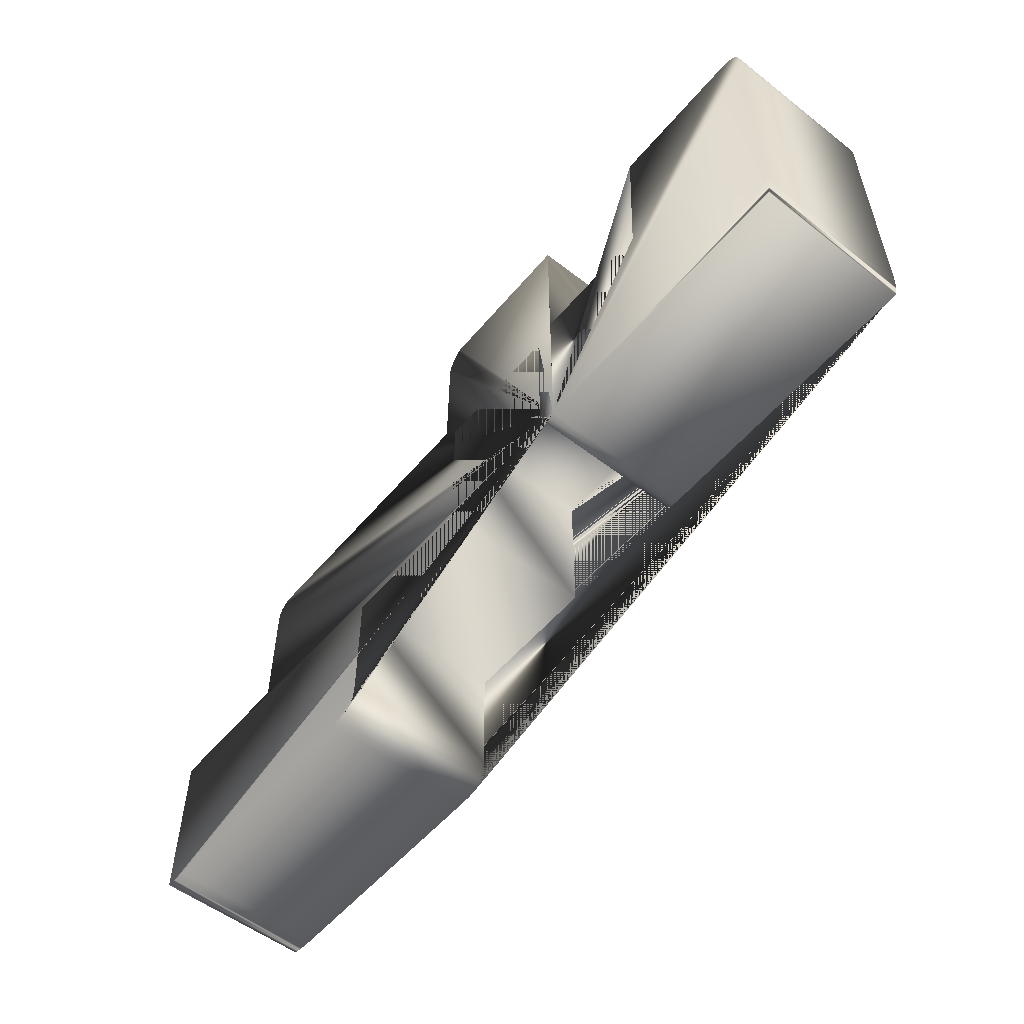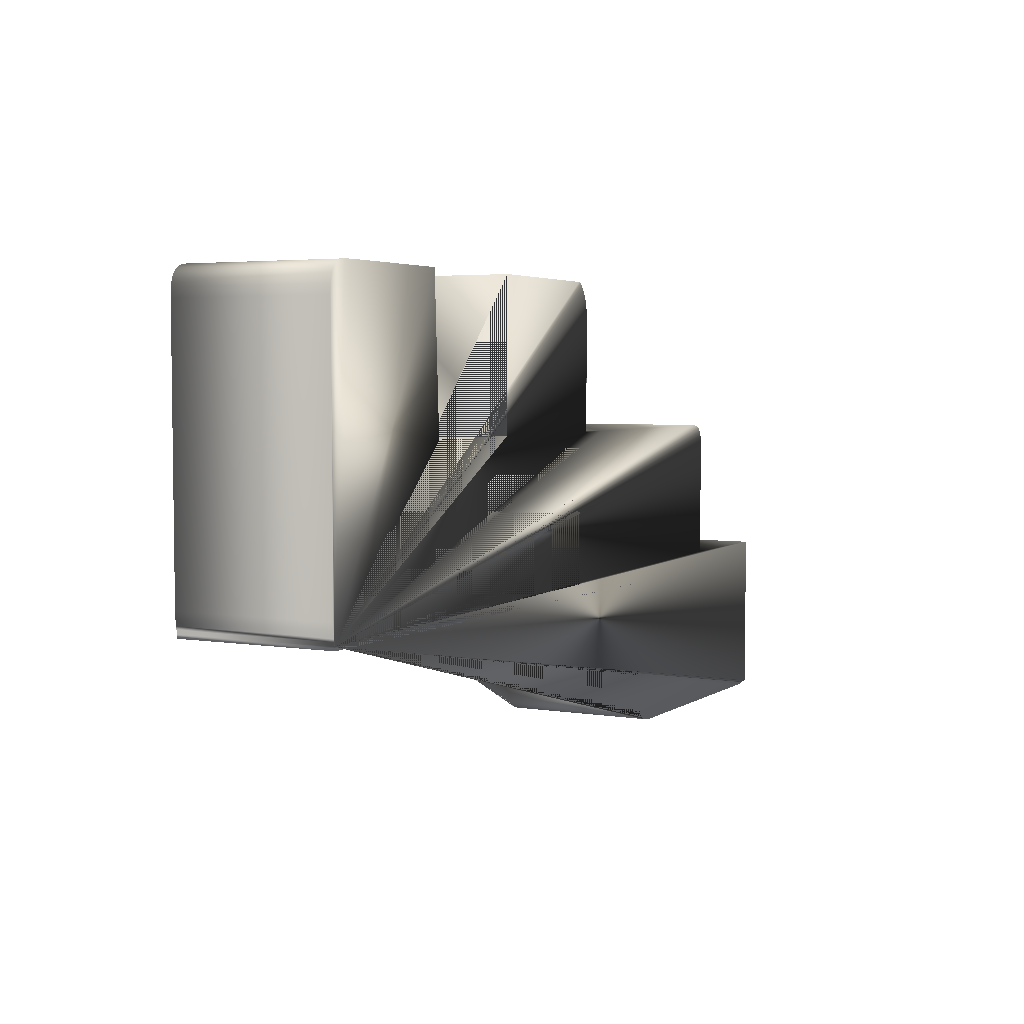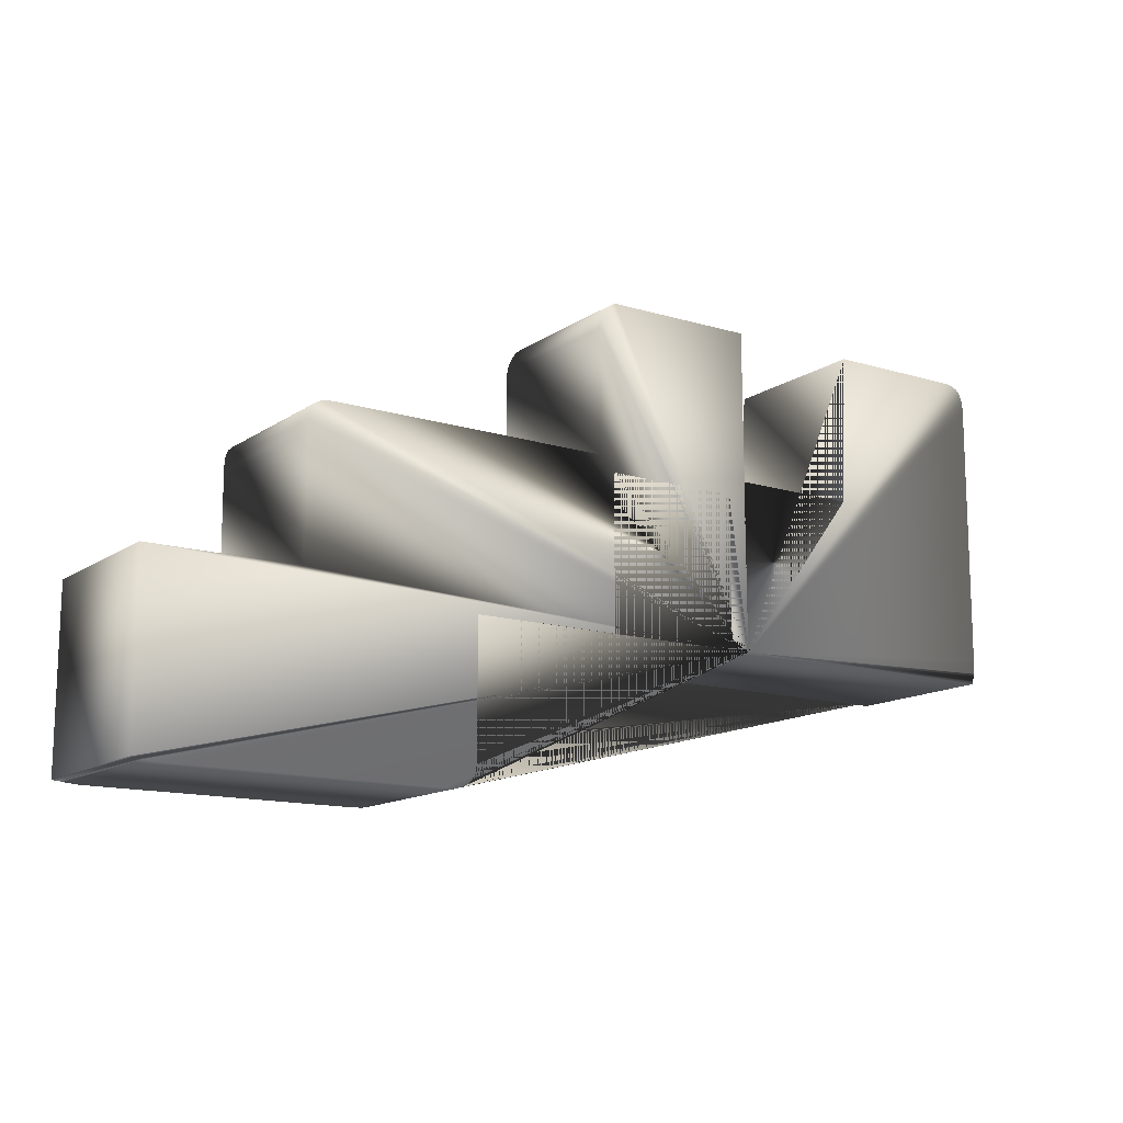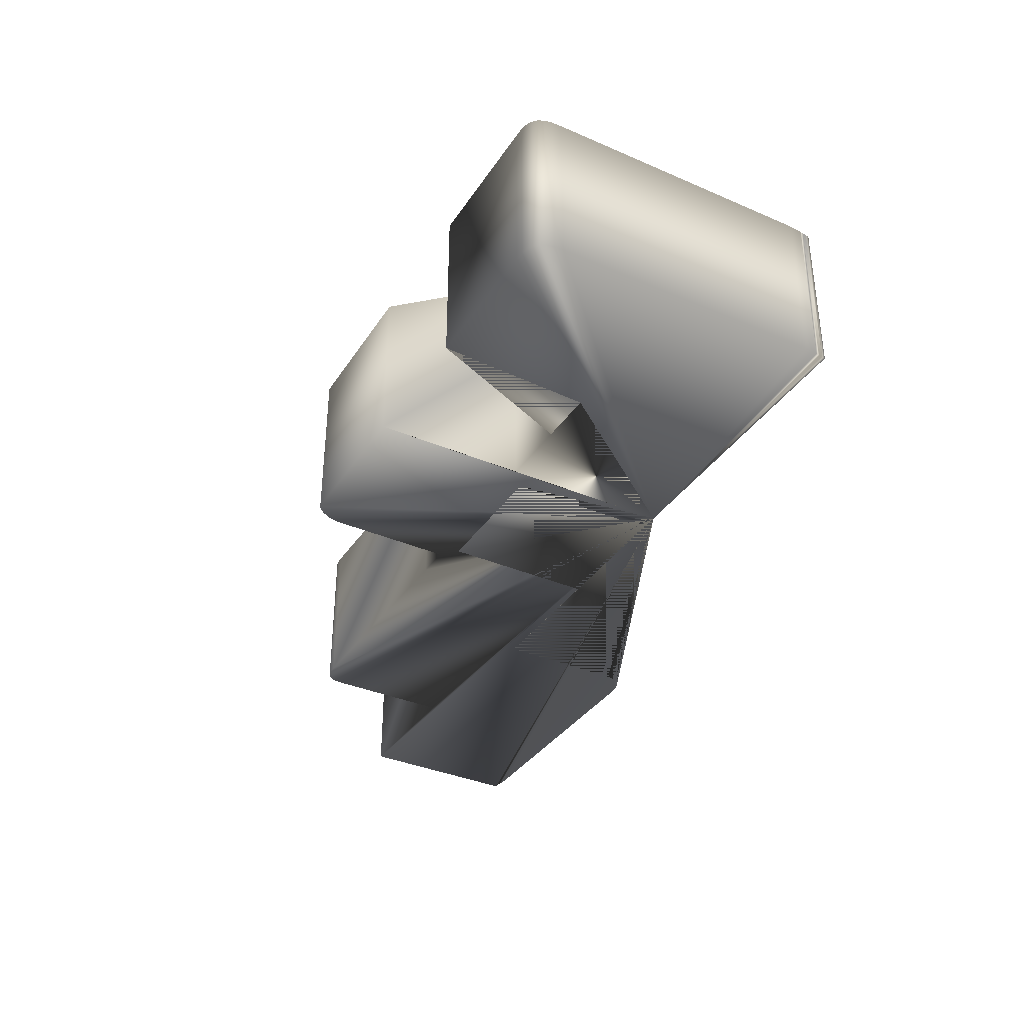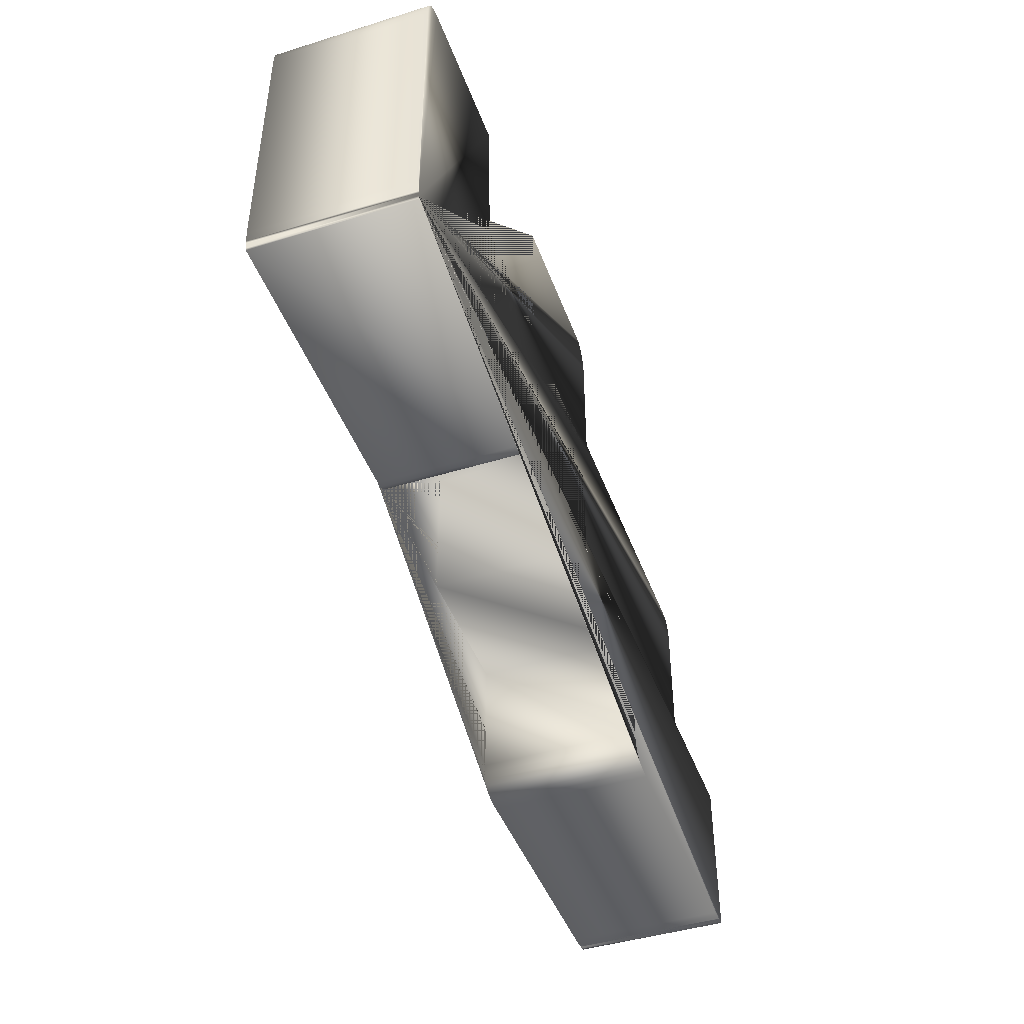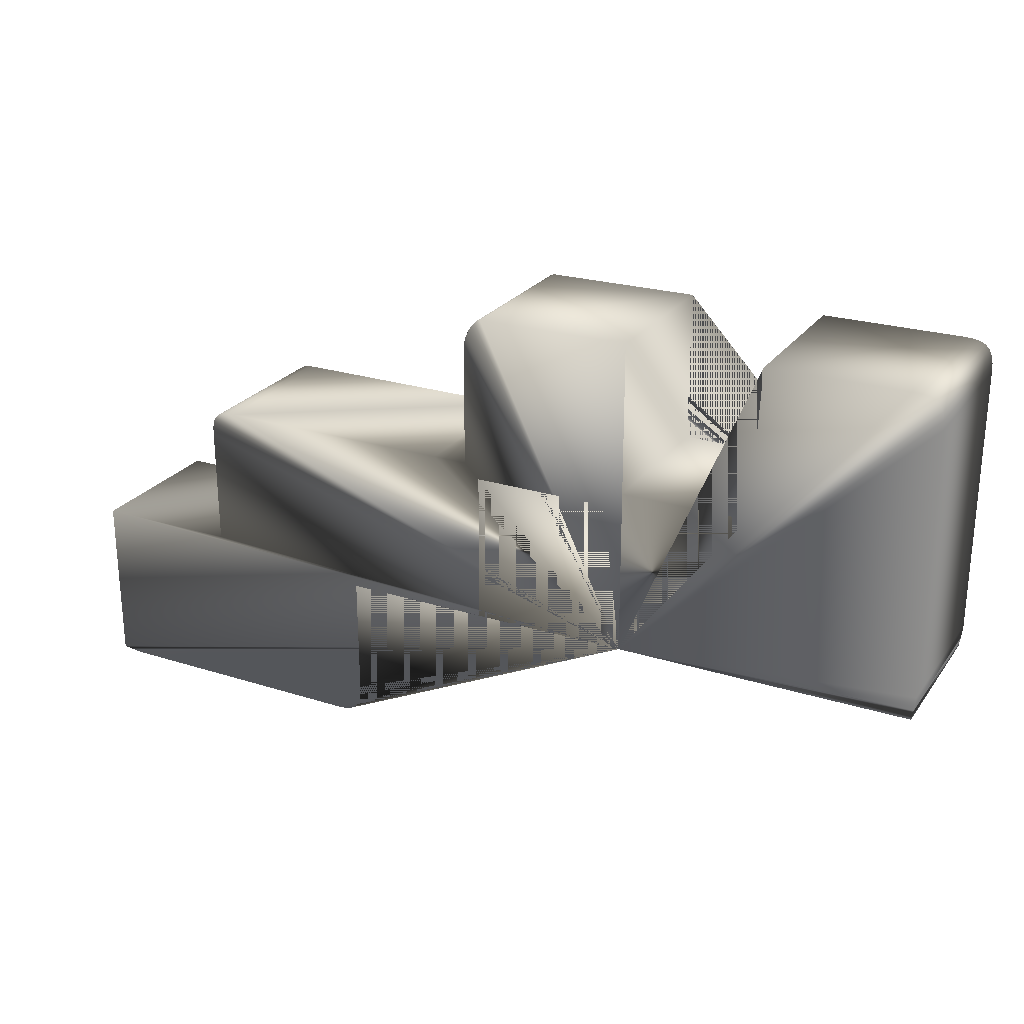
<metadata>
{"format":"obj","ext":"obj","renderer":"f3d","projection":"perspective","resolution":1024,"background":"white","views":[{"elev":-54.6,"azim":50.7,"up":"+Z"},{"elev":4.1,"azim":118.1,"up":"+Z"},{"elev":-13.7,"azim":-34.5,"up":"+Z"},{"elev":-36.0,"azim":60.6,"up":"+Y"},{"elev":-44.8,"azim":109.7,"up":"+Z"},{"elev":24.7,"azim":27.3,"up":"+Z"}]}
</metadata>
<code>
v  0.1914 0.1311 0.3651
v  0.191 0.1311 0.362
v  -0.0517 0.1311 0.3618
v  -0.0576 0.1311 0.3624
v  -0.0618 0.1311 0.3639
v  -0.0646 0.1311 0.3664
v  -0.0663 0.1311 0.3696
v  -0.0673 0.1311 0.3734
v  -0.0676 0.1311 0.3777
v  -0.0676 0.1311 0.3824
v  -0.0676 0.1311 0.486
v  -0.1792 0.1311 0.486
v  -0.1792 0.1311 0.3614
v  -0.2996 0.1311 0.3614
v  -0.2992 0.1311 0.2618
v  -0.2994 0.1311 0.2541
v  -0.3005 0.1311 0.2479
v  -0.3028 0.1311 0.243
v  -0.3063 0.1311 0.2394
v  -0.3111 0.1311 0.237
v  -0.3174 0.1311 0.2357
v  -0.3253 0.1311 0.2354
v  -0.5376 0.1311 0.2358
v  -0.5405 0.1311 0.2359
v  -0.5435 0.1311 0.2361
v  -0.5465 0.1311 0.2364
v  -0.5495 0.1311 0.2367
v  -0.5525 0.1311 0.2371
v  -0.5556 0.1311 0.2374
v  -0.5587 0.1311 0.2378
v  -0.5587 0.1311 0.3779
v  -0.4392 0.1311 0.3779
v  -0.4395 0.1311 0.4763
v  -0.4394 0.1311 0.4828
v  -0.4384 0.1311 0.488
v  -0.4366 0.1311 0.4921
v  -0.4336 0.1311 0.495
v  -0.4296 0.1311 0.497
v  -0.4243 0.1311 0.4981
v  -0.4177 0.1311 0.4984
v  -0.2198 0.1311 0.498
v  -0.1917 0.1311 0.498
v  -0.1911 0.1311 0.6
v  -0.1904 0.1311 0.6037
v  -0.189 0.1311 0.6077
v  -0.187 0.1311 0.6118
v  -0.1846 0.1311 0.6156
v  -0.182 0.1311 0.6188
v  -0.1794 0.1311 0.621
v  -0.177 0.1311 0.6219
v  -0.0523 0.1311 0.6229
v  -0.0523 0.1311 0.499
v  0.0523 0.1311 0.499
v  0.0581 0.1311 0.623
v  0.1689 0.1311 0.6234
v  0.1763 0.1311 0.6232
v  0.1822 0.1311 0.6222
v  0.1868 0.1311 0.62
v  0.1901 0.1311 0.6167
v  0.1923 0.1311 0.6122
v  0.1935 0.1311 0.6062
v  0.1938 0.1311 0.5988
v  0.1933 0.1311 0.3816
v  0.1932 0.1311 0.379
v  0.193 0.1311 0.3764
v  0.1927 0.1311 0.3737
v  0.1923 0.1311 0.371
v  0.1919 0.1311 0.3681
v  -0.0517 0 0.3618
v  0.191 0 0.362
v  0.1914 0 0.3651
v  0.1919 0 0.3681
v  0.1923 0 0.371
v  0.1927 0 0.3737
v  0.193 0 0.3764
v  0.1932 0 0.379
v  0.1933 0 0.3816
v  0.1938 0 0.5988
v  0.1935 0 0.6062
v  0.1923 0 0.6122
v  0.1901 0 0.6167
v  0.1868 0 0.62
v  0.1822 0 0.6222
v  0.1763 0 0.6232
v  0.1689 0 0.6234
v  0.0581 0 0.623
v  0.0523 0 0.499
v  -0.0523 0 0.499
v  -0.0523 0 0.6229
v  -0.177 0 0.6219
v  -0.1794 0 0.621
v  -0.182 0 0.6188
v  -0.1846 0 0.6156
v  -0.187 0 0.6118
v  -0.189 0 0.6077
v  -0.1904 0 0.6037
v  -0.1911 0 0.6
v  -0.1917 0 0.498
v  -0.2198 0 0.498
v  -0.4177 0 0.4984
v  -0.4243 0 0.4981
v  -0.4296 0 0.497
v  -0.4336 0 0.495
v  -0.4366 0 0.4921
v  -0.4384 0 0.488
v  -0.4394 0 0.4828
v  -0.4395 0 0.4763
v  -0.4392 0 0.3779
v  -0.5587 0 0.3779
v  -0.5587 0 0.2378
v  -0.5556 0 0.2374
v  -0.5525 0 0.2371
v  -0.5495 0 0.2367
v  -0.5465 0 0.2364
v  -0.5435 0 0.2361
v  -0.5405 0 0.2359
v  -0.5376 0 0.2358
v  -0.3253 0 0.2354
v  -0.3174 0 0.2357
v  -0.3111 0 0.237
v  -0.3063 0 0.2394
v  -0.3028 0 0.243
v  -0.3005 0 0.2479
v  -0.2994 0 0.2541
v  -0.2992 0 0.2618
v  -0.2996 0 0.3614
v  -0.1792 0 0.3614
v  -0.1792 0 0.486
v  -0.0676 0 0.486
v  -0.0676 0 0.3824
v  -0.0676 0 0.3777
v  -0.0673 0 0.3734
v  -0.0663 0 0.3696
v  -0.0646 0 0.3664
v  -0.0618 0 0.3639
v  -0.0576 0 0.3624
o 4
g 4
f 1 2 3 4 5 6 7 8 9 10 11 12 13 14 15 16 17 18 19 20 21 22 23 24 25 26 27 28 29 30 31 32 33 34 35 36 37 38 39 40 41 42 43 44 45 46 47 48 49 50 51 52 53 54 55 56 57 58 59 60 61 62 63 64 65 66 67 68
f 69 70 71 72 73 74 75 76 77 78 79 80 81 82 83 84 85 86 87 88 89 90 91 92 93 94 95 96 97 98 99 100 101 102 103 104 105 106 107 108 109 110 111 112 113 114 115 116 117 118 119 120 121 122 123 124 125 126 127 128 129 130 131 132 133 134 135 136
f 51 50 90 89
f 52 51 89 88
f 31 30 110 109
f 32 31 109 108
f 30 29 111 110
f 29 28 112 111
f 28 27 113 112
f 27 26 114 113
f 26 25 115 114
f 25 24 116 115
f 24 23 117 116
f 23 22 118 117
f 13 12 128 127
f 14 13 127 126
f 54 53 87 86
f 55 54 86 85
f 2 1 71 70
f 3 2 70 69
f 1 68 72 71
f 68 67 73 72
f 67 66 74 73
f 66 65 75 74
f 65 64 76 75
f 64 63 77 76
f 63 62 78 77
f 50 49 91 90
f 49 48 92 91
f 48 47 93 92
f 47 46 94 93
f 46 45 95 94
f 45 44 96 95
f 44 43 97 96
f 43 42 98 97
f 22 21 119 118
f 21 20 120 119
f 20 19 121 120
f 19 18 122 121
f 18 17 123 122
f 17 16 124 123
f 16 15 125 124
f 15 14 126 125
f 33 32 108 107
f 34 33 107 106
f 35 34 106 105
f 36 35 105 104
f 37 36 104 103
f 38 37 103 102
f 39 38 102 101
f 40 39 101 100
f 41 40 100 99
f 42 41 99 98
f 12 11 129 128
f 11 10 130 129
f 53 52 88 87
f 4 3 69 136
f 5 4 136 135
f 6 5 135 134
f 7 6 134 133
f 8 7 133 132
f 9 8 132 131
f 10 9 131 130
f 62 61 79 78
f 56 55 85 84
f 61 60 80 79
f 57 56 84 83
f 60 59 81 80
f 58 57 83 82
f 59 58 82 81

</code>
